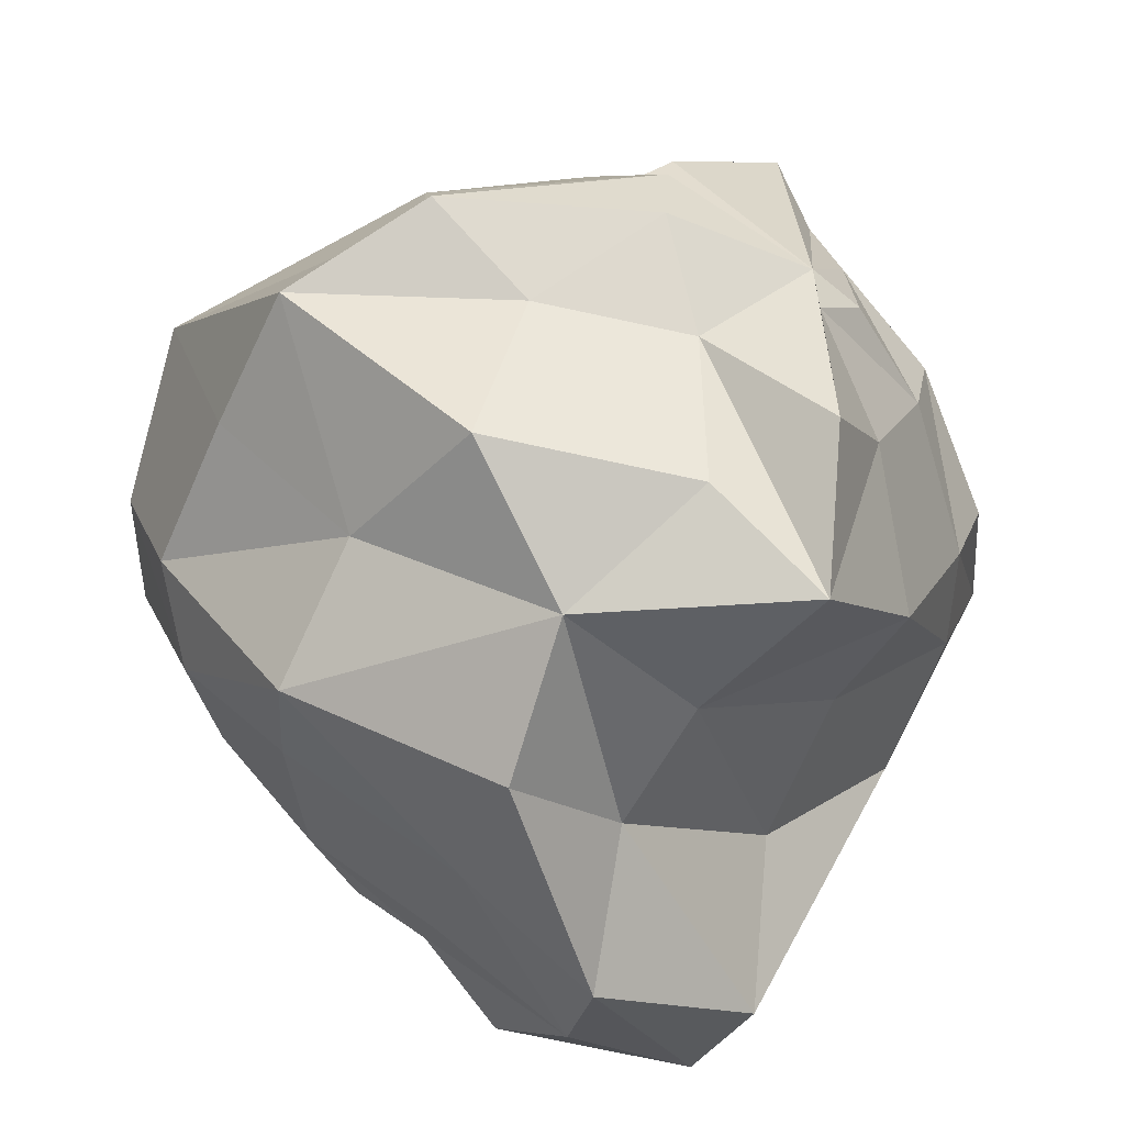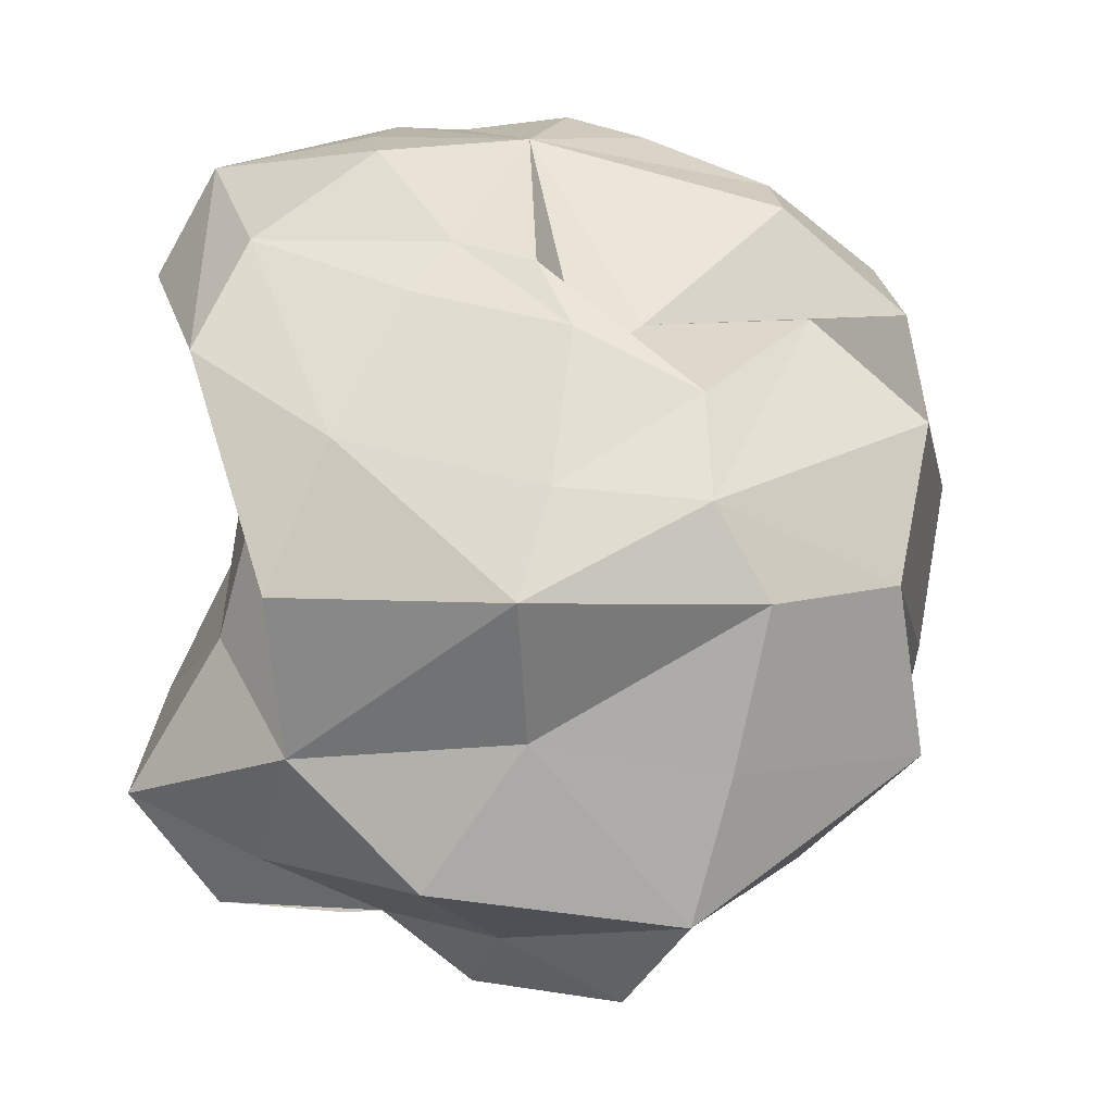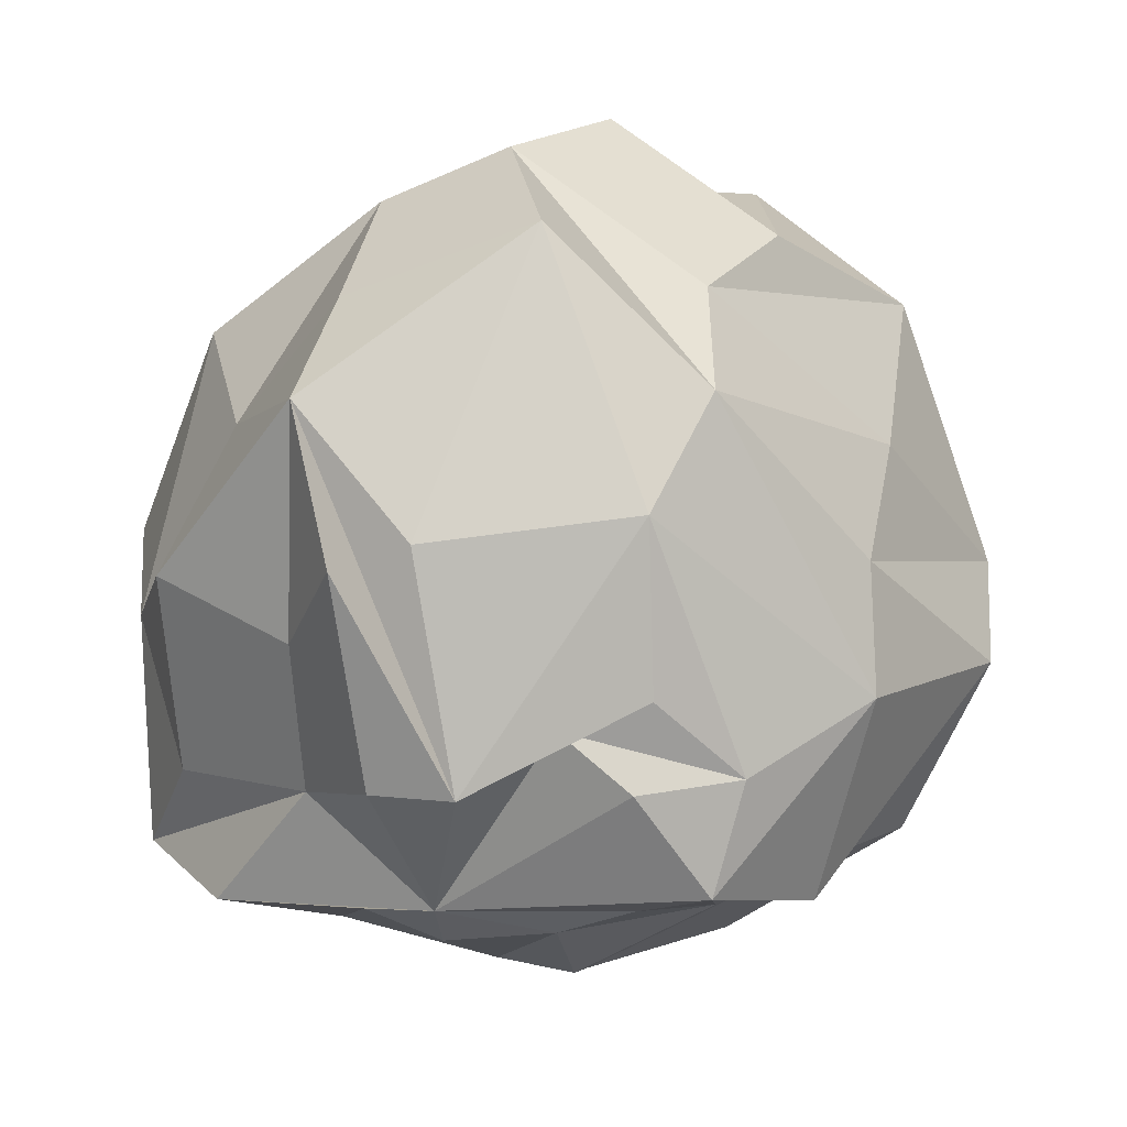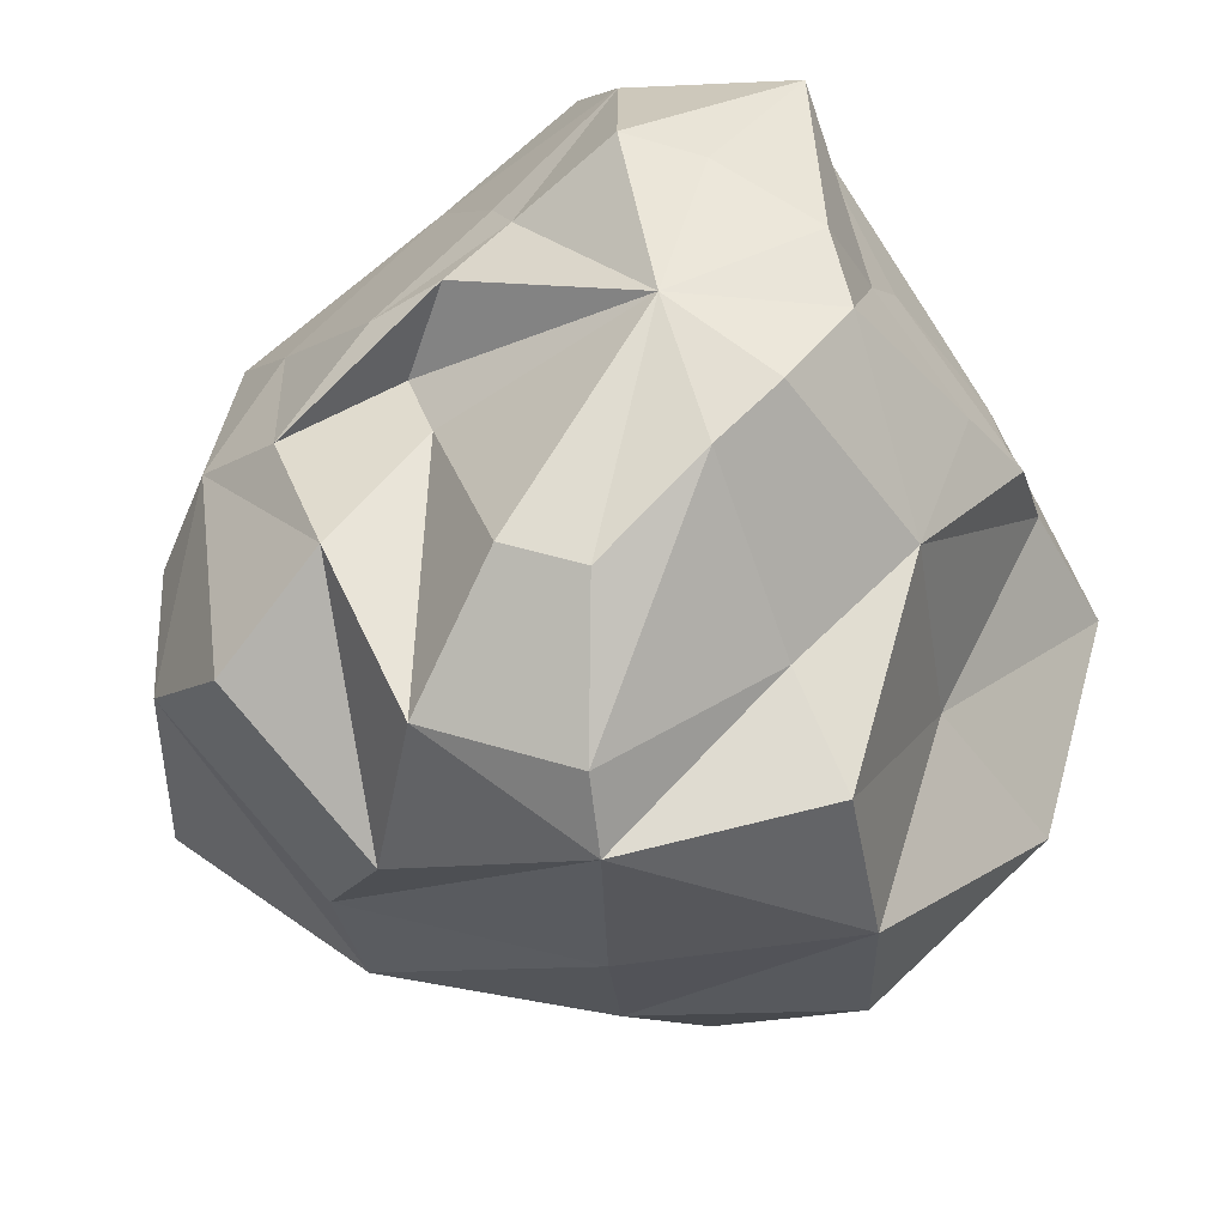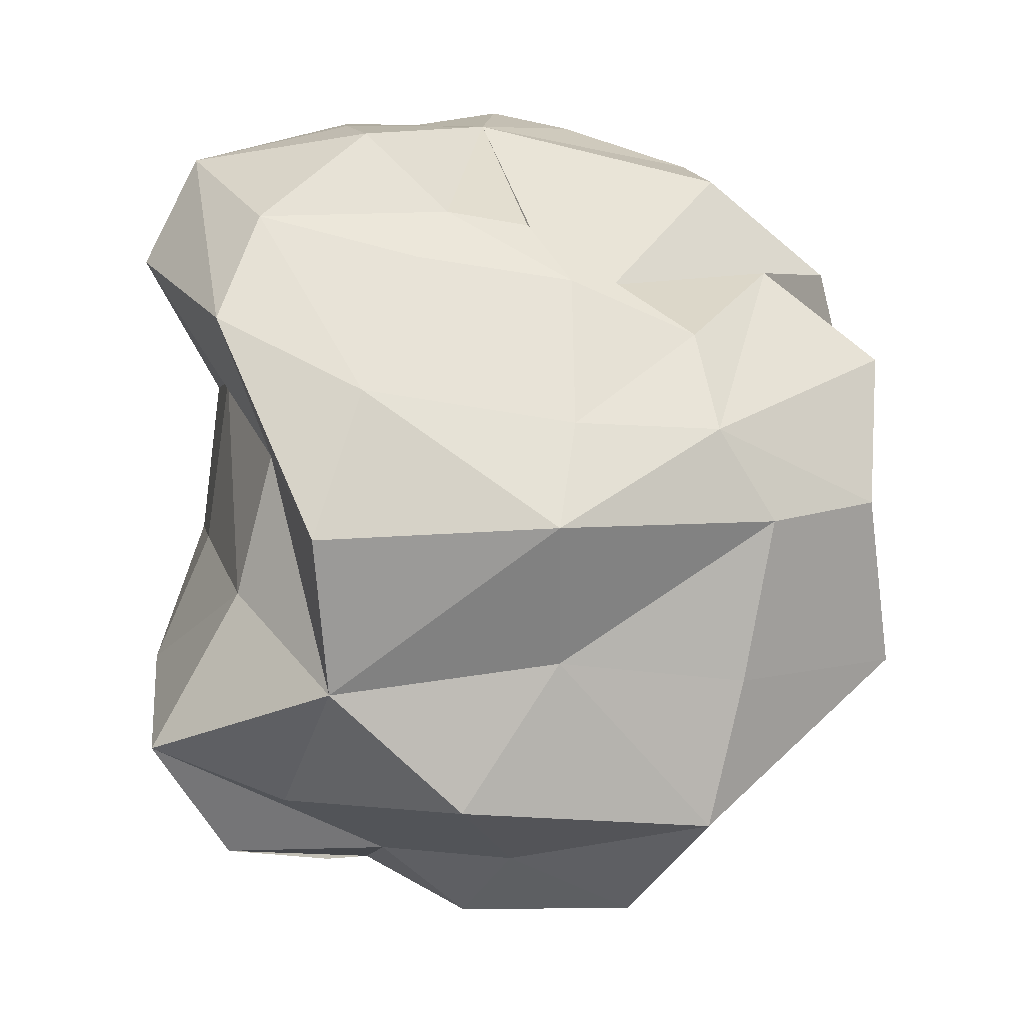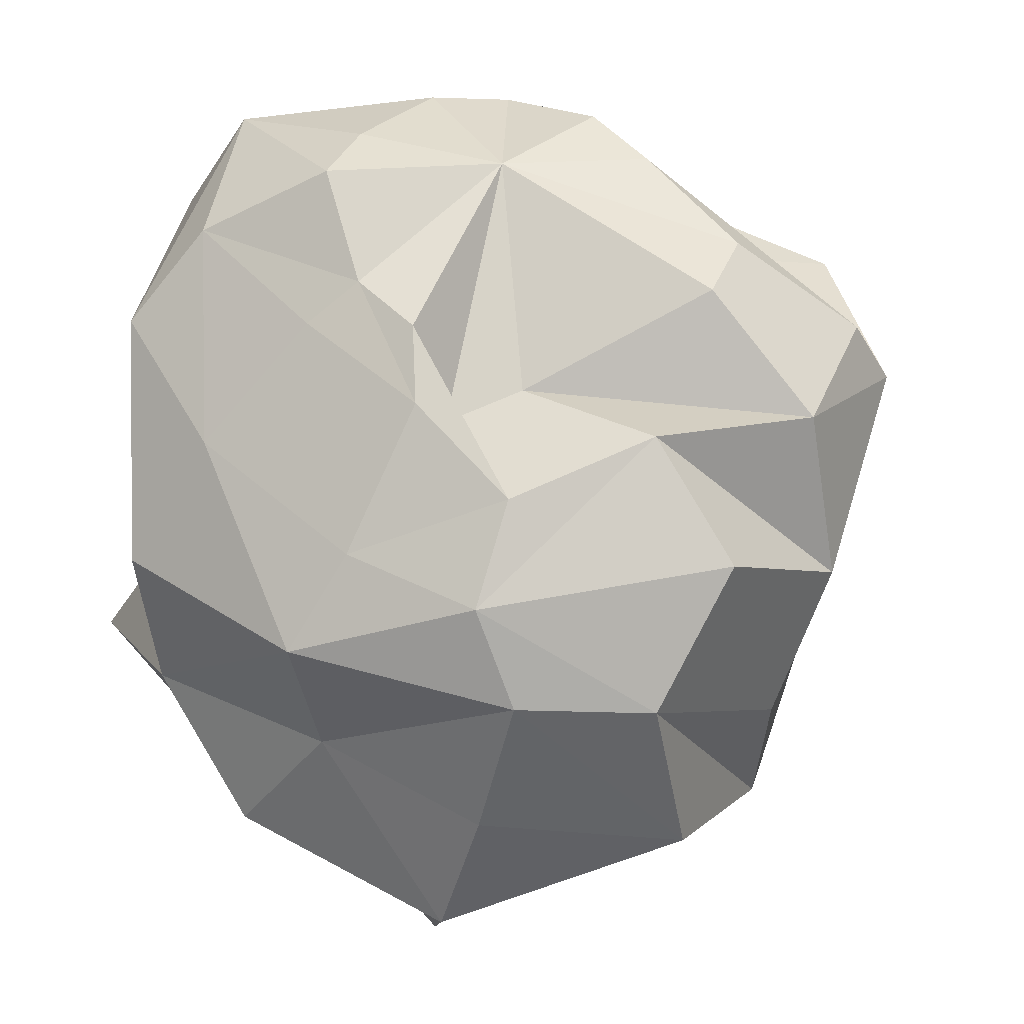
<metadata>
{"format":"obj","ext":"obj","renderer":"f3d","projection":"perspective","resolution":1024,"background":"white","views":[{"elev":-71.8,"azim":-18.6,"up":"+Z"},{"elev":18.7,"azim":-139.3,"up":"+Y"},{"elev":-56.0,"azim":-85.6,"up":"+Y"},{"elev":52.8,"azim":-22.5,"up":"+Y"},{"elev":15.2,"azim":-150.6,"up":"+Y"},{"elev":38.2,"azim":-111.3,"up":"+Y"}]}
</metadata>
<code>
v 0.003773 0.05725 0.004959
v -0.02444 0.04842 0.02514
v -0.02203 0.03675 -0.002031
v -0.01604 0.04919 0.03297
v 0.001184 0.05483 0.02632
v 0.01173 0.05703 0.02229
v 0.02438 0.0549 0.01386
v 0.02622 0.05661 0.002633
v 0.01718 0.0583 -0.01159
v 0.008823 0.05856 -0.0195
v -0.00474 0.04842 -0.01973
v -0.01532 0.04673 -0.01553
v -0.02127 0.0338 -0.01313
v -0.03889 0.03391 0.03465
v -0.04029 0.03818 0.01003
v -0.0231 0.03536 0.04935
v 0.004559 0.0321 0.04249
v 0.02444 0.03529 0.0346
v 0.03721 0.03749 0.02113
v 0.03434 0.04031 -0.0001233
v 0.03555 0.05347 -0.02379
v 0.01588 0.04843 -0.03615
v -0.02387 0.04011 -0.01836
v -0.03927 0.03266 -0.01085
v -0.04469 0.009948 0.03661
v -0.05592 0.02604 0.01507
v -0.02388 0.02568 0.05473
v 0.004922 0.02705 0.0589
v 0.04003 0.03256 -0.004134
v 0.04379 0.0284 0.02446
v 0.03923 0.03931 -0.03178
v 0.01524 0.03614 -0.04801
v -0.005414 0.02749 -0.04366
v -0.004449 0.04312 -0.0274
v -0.03158 0.02344 -0.03148
v -0.04694 0.02169 -0.01857
v -0.04853 -0.00987 0.02651
v -0.0613 0.008432 0.002012
v -0.02098 -0.006926 0.04973
v 0.007183 0.005271 0.06439
v 0.02746 0.006172 0.03942
v 0.05204 0.007485 0.01724
v 0.0518 0.01264 0.002632
v 0.01211 0.01539 -0.04028
v -0.004857 0.009234 -0.05567
v -0.03473 0.01158 -0.04152
v -0.0543 0.009023 -0.01591
v -0.04465 -0.02941 0.02645
v -0.06271 -0.01591 0.006319
v -0.01729 -0.02872 0.04513
v 0.008578 -0.01714 0.06211
v 0.03922 -0.014 0.04991
v 0.05955 -0.0101 0.02403
v 0.05206 -0.009403 -0.002248
v 0.03474 0.01955 -0.01855
v 0.03553 -0.003594 -0.0237
v 0.01529 -0.004035 -0.0448
v -0.005469 -0.0132 -0.05323
v -0.05225 -0.013 -0.02041
v -0.03214 -0.009083 -0.03671
v -0.03552 -0.04261 0.0174
v -0.03518 -0.04526 -0.01162
v -0.004315 -0.04084 0.04461
v 0.02234 -0.04822 0.03545
v 0.03889 -0.02435 0.03013
v 0.05091 -0.02702 0.003726
v 0.04818 -0.0232 -0.006182
v 0.03861 -0.02042 -0.03356
v 0.02388 -0.02568 -0.05473
v -0.02246 -0.02943 -0.04657
v -0.04974 -0.03324 -0.02541
v -0.006903 -0.06009 -0.008483
v -0.003038 -0.05425 0.02724
v -0.01444 -0.05232 0.01643
v 0.009956 -0.06153 0.02207
v 0.02734 -0.04219 0.02254
v 0.03626 -0.04418 0.00294
v 0.03504 -0.04151 -0.007444
v 0.02793 -0.03945 -0.02777
v 0.01931 -0.04455 -0.04321
v 0.00156 -0.04545 -0.02907
v 0.006477 -0.0328 -0.04711
v -0.01992 -0.04295 -0.02867
v -0.03533 -0.05016 -0.02145
v -0.01204 -0.0538 0.004223
v -0.004761 -0.0584 0.01323
v 0.01611 -0.05569 0.01222
v 0.02057 -0.05379 0.001783
v 0.02201 -0.05236 -0.01315
v 0.01564 -0.05252 -0.02274
v 0.01449 -0.05519 -0.01342
v -0.006577 -0.05723 -0.01963
o group1663761523
g mesh1663761523
f 3 2 1
f 2 4 1
f 4 5 1
f 5 6 1
f 6 7 1
f 7 8 1
f 8 9 1
f 9 10 1
f 10 11 1
f 11 12 1
f 12 13 1
f 13 3 1
f 15 14 3
f 14 16 4 2
f 16 17 5
f 17 18 6 5
f 18 19 7
f 20 8 7
f 20 21 8
f 21 22 10
f 22 11 10
f 23 12 11
f 24 13 12
f 24 15 3 13
f 26 25 15
f 25 27 14
f 27 28 17
f 28 18 17
f 30 29 20 19
f 29 31 20
f 31 32 21
f 32 33 22
f 33 35 23 34
f 35 36 24
f 36 15 24
f 38 37 25 26
f 37 39 27
f 40 28 27
f 40 41 28
f 41 42 18
f 42 29 30
f 43 31 29
f 44 32 31
f 44 45 32
f 45 46 33
f 46 47 36
f 38 26 36
f 49 48 38
f 48 50 39
f 50 51 40
f 51 52 40
f 52 53 41
f 53 54 43
f 54 56 55 43
f 56 57 55
f 57 58 44
f 58 46 45
f 60 59 47
f 59 49 47
f 62 61 49
f 61 63 48
f 63 64 51
f 65 52 51
f 65 66 53 52
f 66 67 53
f 67 68 54
f 68 69 57
f 69 58 57
f 70 60 58
f 71 59 60
f 71 49 59
f 72 61 62
f 74 73 61
f 75 64 63
f 75 76 65
f 76 77 66 65
f 77 78 67
f 78 79 68 67
f 79 80 69
f 80 81 69
f 81 83 70 82
f 83 84 71
f 84 72 71
f 85 74 72
f 85 86 73
f 86 75 73
f 87 76 75
f 88 77 76
f 88 89 78
f 90 79 78
f 90 91 80
f 91 92 81
f 92 72 84
f 91 85 72
f 91 86 85
f 91 75 86
f 91 87 75
f 91 88 87
f 91 89 88
f 91 90 89
f 91 72 92
f 22 34 11
f 11 34 23
f 33 34 22
f 12 23 24
f 24 23 35
f 46 35 33
f 36 35 46
f 45 33 32
f 21 9 8
f 32 22 21
f 31 21 20
f 14 2 3
f 5 4 16
f 27 16 14
f 17 16 27
f 25 14 15
f 7 6 18
f 36 26 15
f 27 25 37
f 48 37 38
f 39 37 48
f 49 38 47
f 27 39 40
f 40 39 50
f 63 50 48
f 51 50 63
f 61 48 49
f 73 63 61
f 51 64 65
f 65 64 75
f 71 62 49
f 72 62 71
f 73 74 85
f 72 74 61
f 63 73 75
f 69 82 58
f 58 82 70
f 81 82 69
f 60 70 71
f 71 70 83
f 92 83 81
f 84 83 92
f 91 81 80
f 58 45 44
f 47 46 60
f 36 47 38
f 58 60 46
f 43 55 31
f 68 56 54
f 57 44 55
f 42 43 29
f 31 55 44
f 57 56 68
f 67 54 53
f 7 19 20
f 30 19 18
f 42 30 18
f 41 18 28
f 53 42 41
f 43 42 53
f 52 41 40
f 67 66 77
f 78 77 88
f 69 68 79
f 80 79 90
f 78 89 90
f 76 87 88
f 10 9 21

</code>
